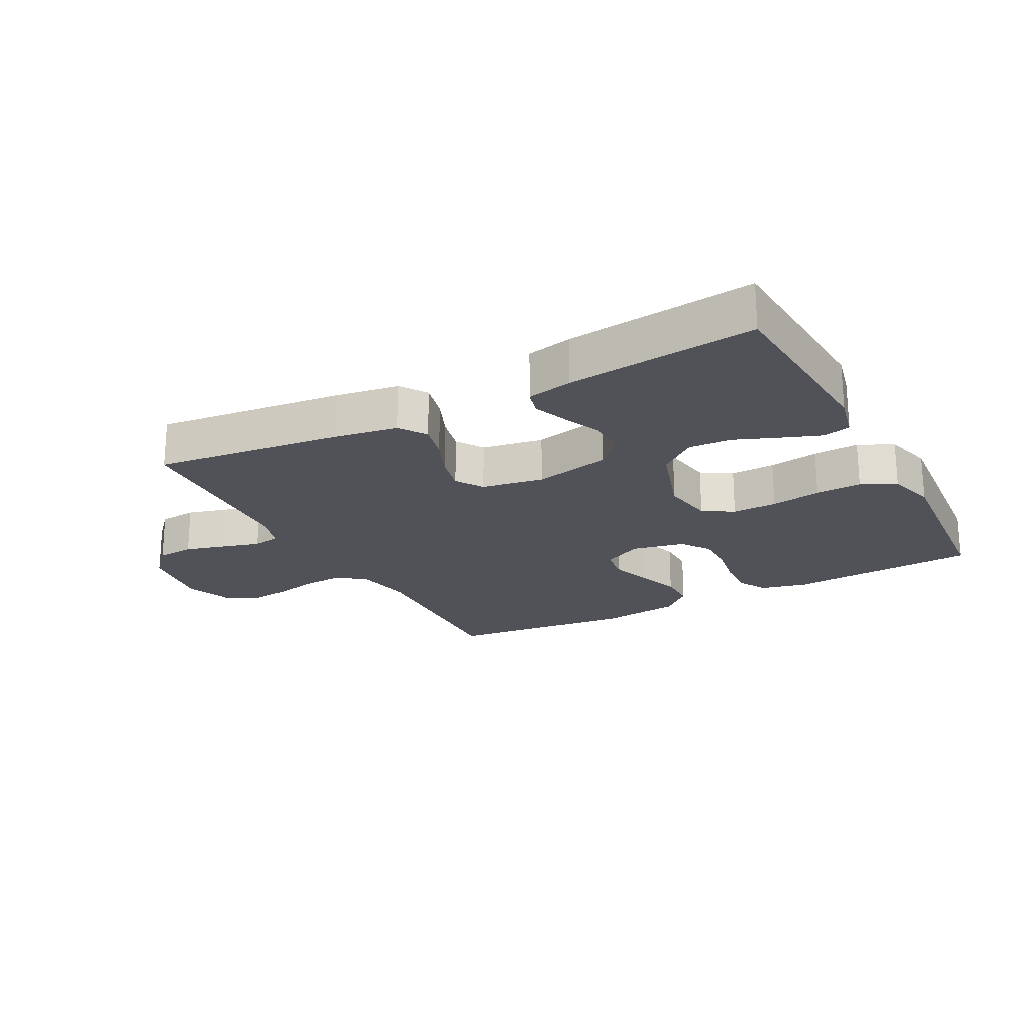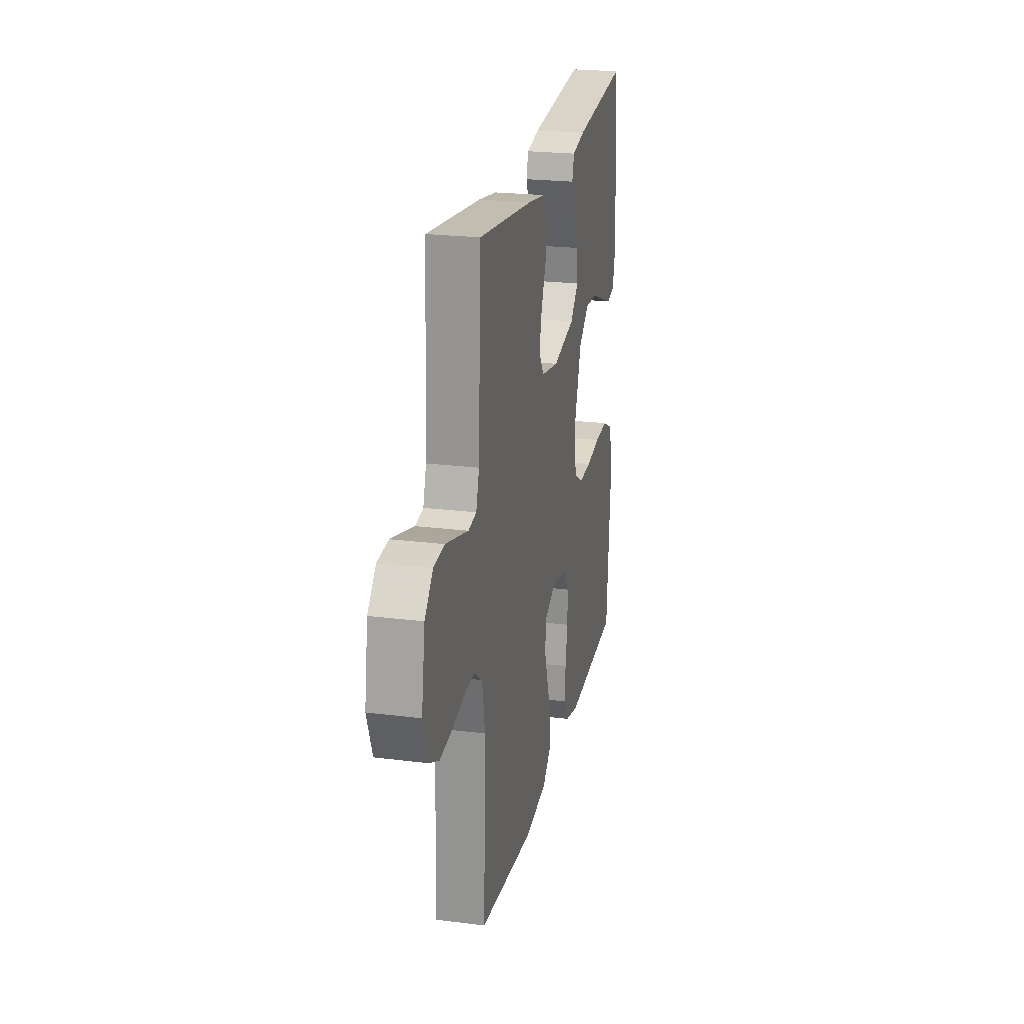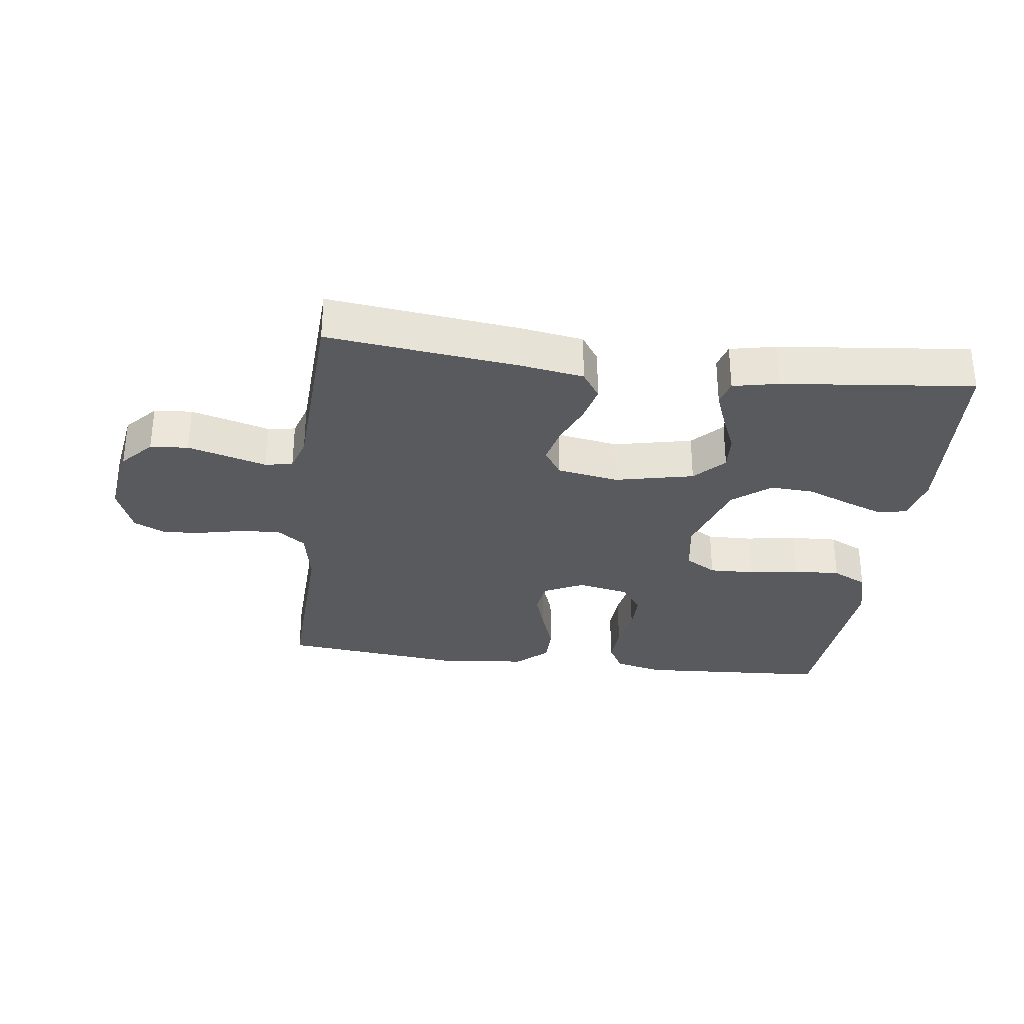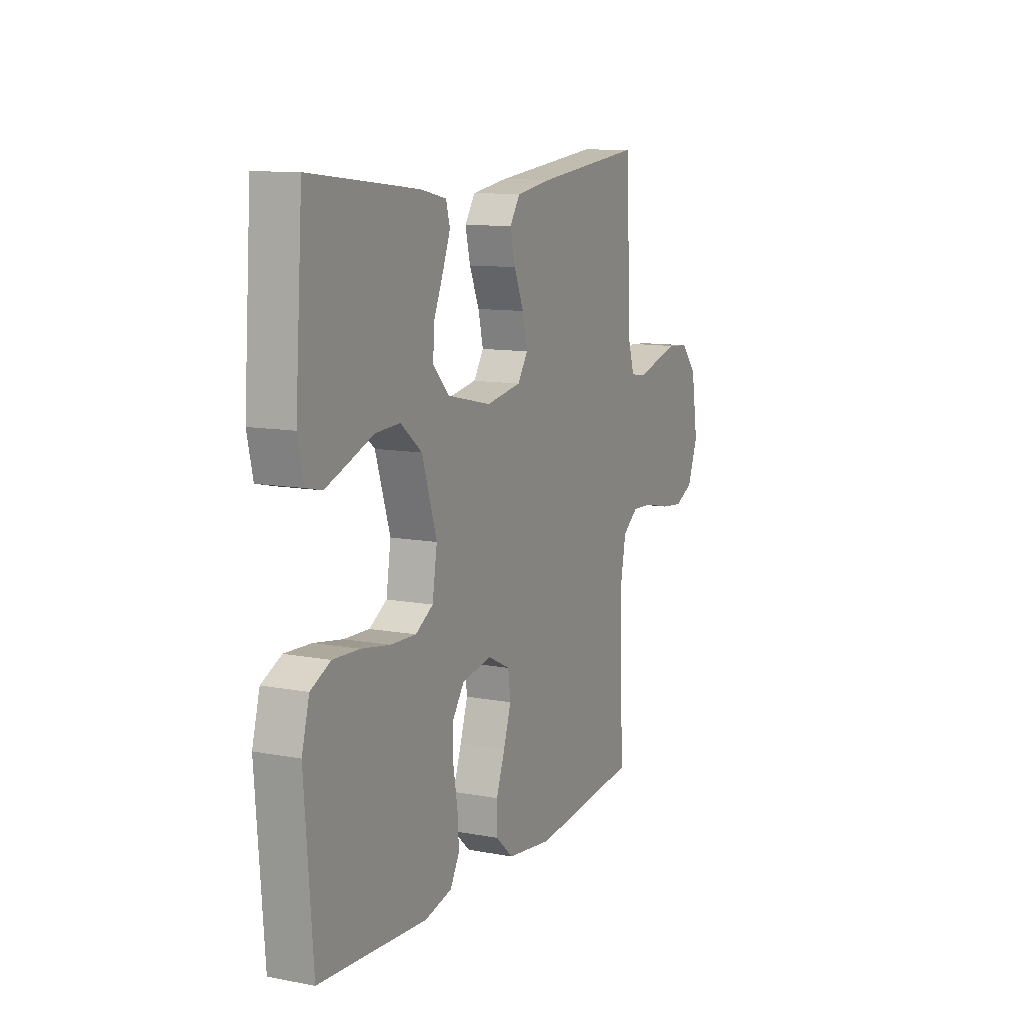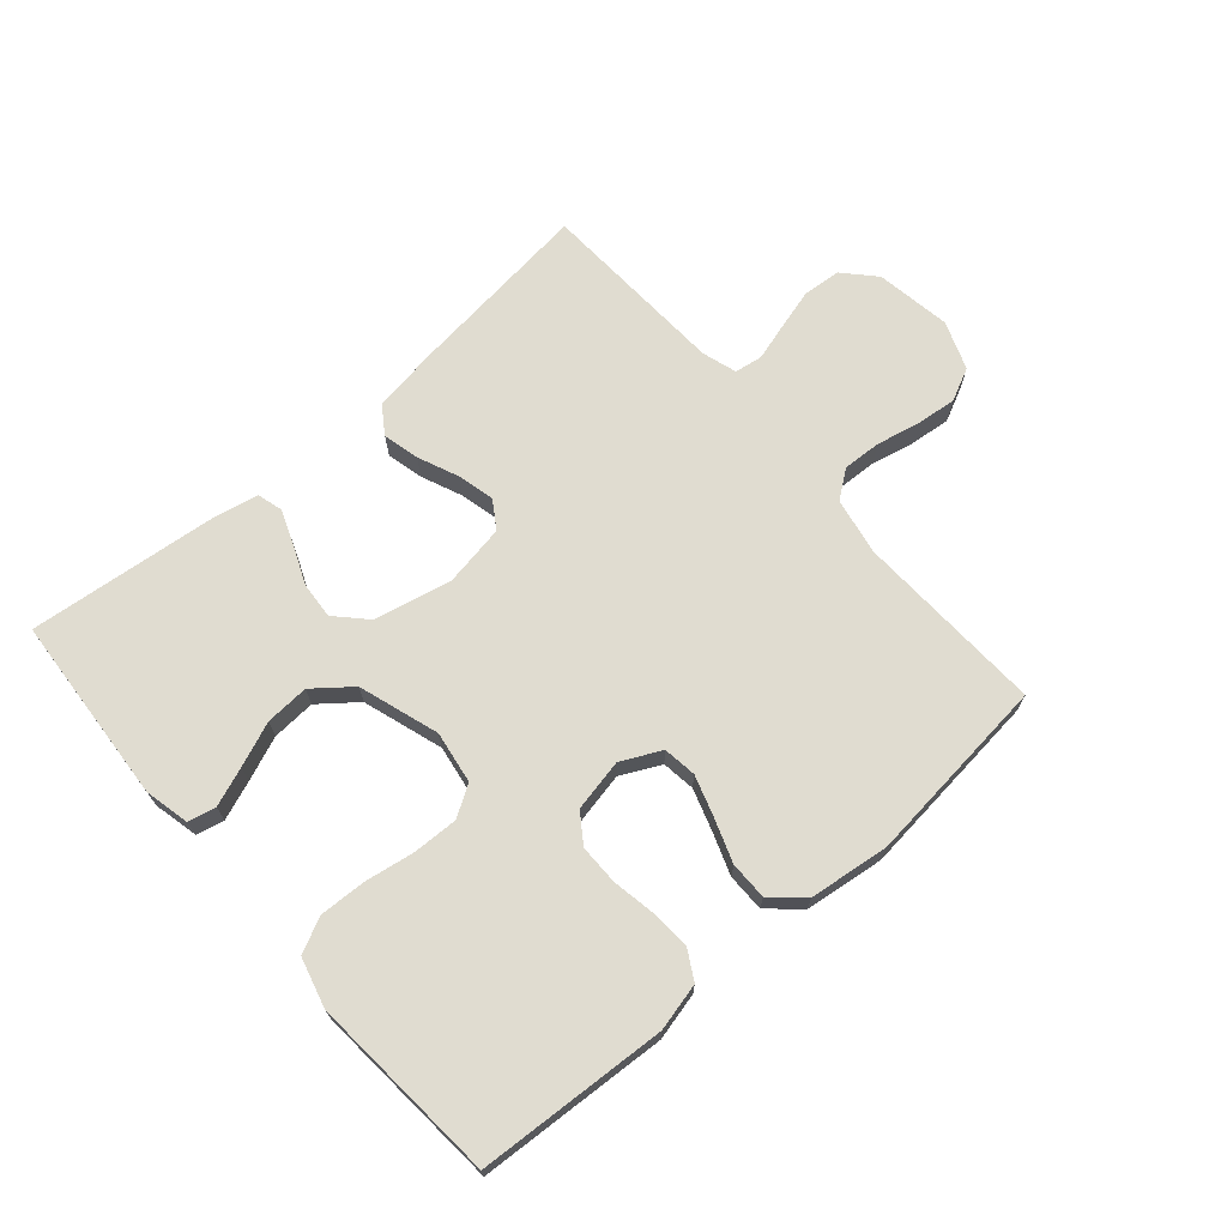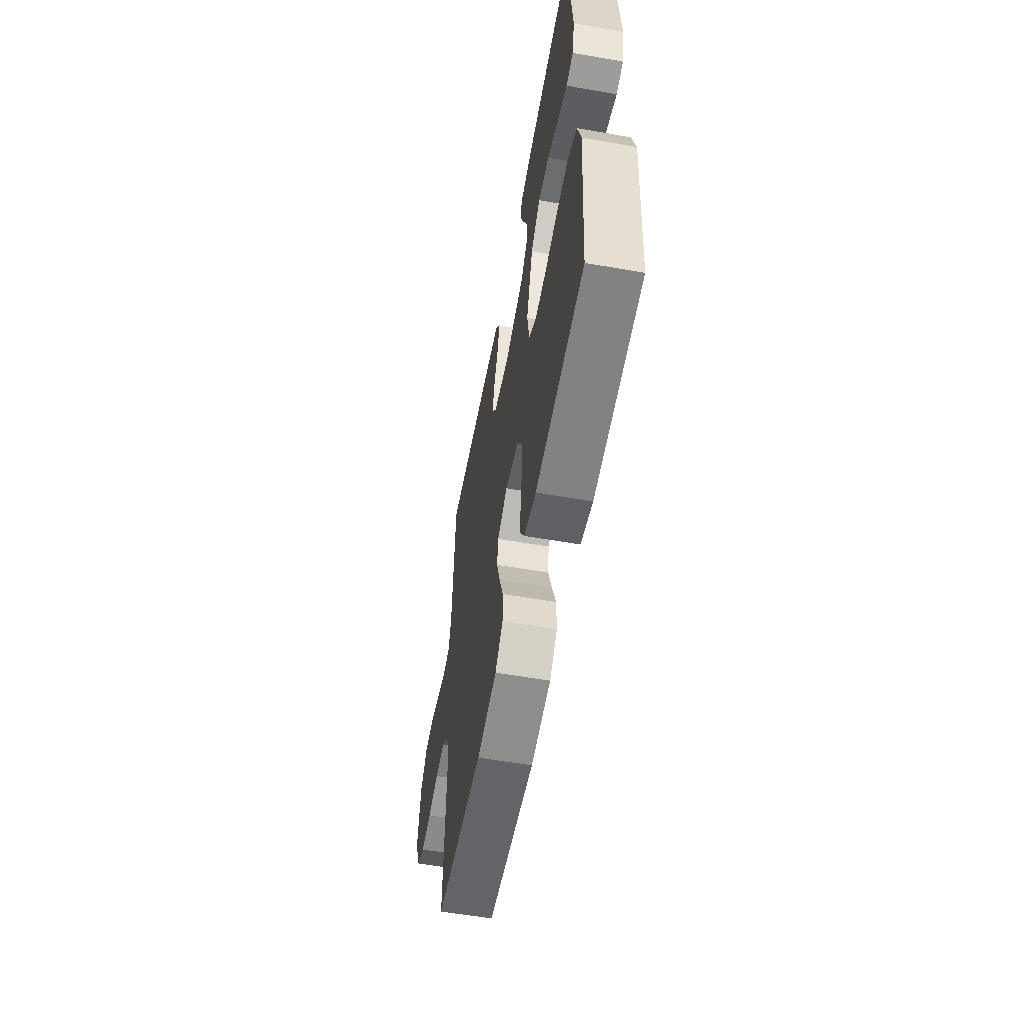
<metadata>
{"format":"obj","ext":"obj","renderer":"f3d","projection":"perspective","resolution":1024,"background":"white","views":[{"elev":-21.6,"azim":28.0,"up":"+Y"},{"elev":23.0,"azim":-77.9,"up":"+Z"},{"elev":-31.2,"azim":-7.3,"up":"+Y"},{"elev":10.8,"azim":115.1,"up":"+Z"},{"elev":69.5,"azim":139.0,"up":"+Y"},{"elev":-57.2,"azim":79.7,"up":"+Z"}]}
</metadata>
<code>
v -0.5 0.07 -0.5
v -0.488 0.07 -0.2
v -0.505 0.07 -0.11
v -0.549 0.07 -0.077
v -0.61 0.07 -0.08
v -0.678 0.07 -0.095
v -0.743 0.07 -0.102
v -0.795 0.07 -0.077
v -0.824 0.07 0
v -0.805 0.07 0.119
v -0.76 0.07 0.168
v -0.7 0.07 0.173
v -0.635 0.07 0.155
v -0.576 0.07 0.138
v -0.532 0.07 0.145
v -0.515 0.07 0.2
v -0.5 0.07 0.5
v -0.2 0.07 0.465
v -0.1 0.07 0.449
v -0.071 0.07 0.406
v -0.085 0.07 0.348
v -0.112 0.07 0.284
v -0.126 0.07 0.225
v -0.098 0.07 0.182
v 0 0.07 0.165
v 0.123 0.07 0.192
v 0.168 0.07 0.239
v 0.164 0.07 0.297
v 0.138 0.07 0.358
v 0.117 0.07 0.413
v 0.128 0.07 0.453
v 0.2 0.07 0.468
v 0.5 0.07 0.5
v 0.521 0.07 0.2
v 0.505 0.07 0.129
v 0.461 0.07 0.119
v 0.4 0.07 0.142
v 0.33 0.07 0.17
v 0.261 0.07 0.174
v 0.202 0.07 0.127
v 0.161 0.07 0
v 0.174 0.07 -0.083
v 0.223 0.07 -0.113
v 0.294 0.07 -0.111
v 0.373 0.07 -0.098
v 0.447 0.07 -0.095
v 0.502 0.07 -0.122
v 0.523 0.07 -0.2
v 0.5 0.07 -0.5
v 0.2 0.07 -0.518
v 0.125 0.07 -0.5
v 0.099 0.07 -0.454
v 0.103 0.07 -0.391
v 0.115 0.07 -0.322
v 0.115 0.07 -0.259
v 0.083 0.07 -0.213
v 0 0.07 -0.196
v -0.063 0.07 -0.227
v -0.07 0.07 -0.28
v -0.049 0.07 -0.345
v -0.025 0.07 -0.412
v -0.025 0.07 -0.472
v -0.074 0.07 -0.516
v -0.2 0.07 -0.532
v -0.5 0 -0.5
v -0.488 0 -0.2
v -0.505 0 -0.11
v -0.549 0 -0.077
v -0.61 0 -0.08
v -0.678 0 -0.095
v -0.743 0 -0.102
v -0.795 0 -0.077
v -0.824 0 0
v -0.805 0 0.119
v -0.76 0 0.168
v -0.7 0 0.173
v -0.635 0 0.155
v -0.576 0 0.138
v -0.532 0 0.145
v -0.515 0 0.2
v -0.5 0 0.5
v -0.2 0 0.465
v -0.1 0 0.449
v -0.071 0 0.406
v -0.085 0 0.348
v -0.112 0 0.284
v -0.126 0 0.225
v -0.098 0 0.182
v 0 0 0.165
v 0.123 0 0.192
v 0.168 0 0.239
v 0.164 0 0.297
v 0.138 0 0.358
v 0.117 0 0.413
v 0.128 0 0.453
v 0.2 0 0.468
v 0.5 0 0.5
v 0.521 0 0.2
v 0.505 0 0.129
v 0.461 0 0.119
v 0.4 0 0.142
v 0.33 0 0.17
v 0.261 0 0.174
v 0.202 0 0.127
v 0.161 0 0
v 0.174 0 -0.083
v 0.223 0 -0.113
v 0.294 0 -0.111
v 0.373 0 -0.098
v 0.447 0 -0.095
v 0.502 0 -0.122
v 0.523 0 -0.2
v 0.5 0 -0.5
v 0.2 0 -0.518
v 0.125 0 -0.5
v 0.099 0 -0.454
v 0.103 0 -0.391
v 0.115 0 -0.322
v 0.115 0 -0.259
v 0.083 0 -0.213
v 0 0 -0.196
v -0.063 0 -0.227
v -0.07 0 -0.28
v -0.049 0 -0.345
v -0.025 0 -0.412
v -0.025 0 -0.472
v -0.074 0 -0.516
v -0.2 0 -0.532
f 63 64 1 2
f 60 61 62 63
f 59 60 63 2
f 58 59 2 3
f 57 58 3 4
f 56 57 4
f 51 52 53 54
f 51 54 55
f 50 51 55
f 49 50 55
f 48 49 55 56
f 44 45 46 47
f 43 44 47 48
f 35 36 37 38
f 33 34 35 38
f 33 38 39
f 32 33 39 40
f 28 29 30 31
f 28 31 32
f 27 28 32 40
f 19 20 21 22
f 19 22 23
f 16 17 18 19
f 15 16 19 23
f 11 12 13 14
f 9 10 11 14
f 9 14 15
f 5 6 7 8
f 4 5 8 9
f 43 48 56 4
f 26 27 40 41
f 25 26 41 42
f 24 25 42
f 9 15 23 24
f 9 24 42
f 4 9 42 43
f 66 65 128 127
f 127 126 125 124
f 66 127 124 123
f 67 66 123 122
f 68 67 122 121
f 68 121 120
f 118 117 116 115
f 119 118 115
f 119 115 114
f 119 114 113
f 120 119 113 112
f 111 110 109 108
f 112 111 108 107
f 102 101 100 99
f 102 99 98 97
f 103 102 97
f 104 103 97 96
f 95 94 93 92
f 96 95 92
f 104 96 92 91
f 86 85 84 83
f 87 86 83
f 83 82 81 80
f 87 83 80 79
f 78 77 76 75
f 78 75 74 73
f 79 78 73
f 72 71 70 69
f 73 72 69 68
f 68 120 112 107
f 105 104 91 90
f 106 105 90 89
f 106 89 88
f 88 87 79 73
f 106 88 73
f 107 106 73 68
f 1 65 66 2
f 2 66 67 3
f 3 67 68 4
f 4 68 69 5
f 5 69 70 6
f 6 70 71 7
f 7 71 72 8
f 8 72 73 9
f 9 73 74 10
f 10 74 75 11
f 11 75 76 12
f 12 76 77 13
f 13 77 78 14
f 14 78 79 15
f 15 79 80 16
f 16 80 81 17
f 17 81 82 18
f 18 82 83 19
f 19 83 84 20
f 20 84 85 21
f 21 85 86 22
f 22 86 87 23
f 23 87 88 24
f 24 88 89 25
f 25 89 90 26
f 26 90 91 27
f 27 91 92 28
f 28 92 93 29
f 29 93 94 30
f 30 94 95 31
f 31 95 96 32
f 32 96 97 33
f 33 97 98 34
f 34 98 99 35
f 35 99 100 36
f 36 100 101 37
f 37 101 102 38
f 38 102 103 39
f 39 103 104 40
f 40 104 105 41
f 41 105 106 42
f 42 106 107 43
f 43 107 108 44
f 44 108 109 45
f 45 109 110 46
f 46 110 111 47
f 47 111 112 48
f 48 112 113 49
f 49 113 114 50
f 50 114 115 51
f 51 115 116 52
f 52 116 117 53
f 53 117 118 54
f 54 118 119 55
f 55 119 120 56
f 56 120 121 57
f 57 121 122 58
f 58 122 123 59
f 59 123 124 60
f 60 124 125 61
f 61 125 126 62
f 62 126 127 63
f 63 127 128 64
f 64 128 65 1

</code>
